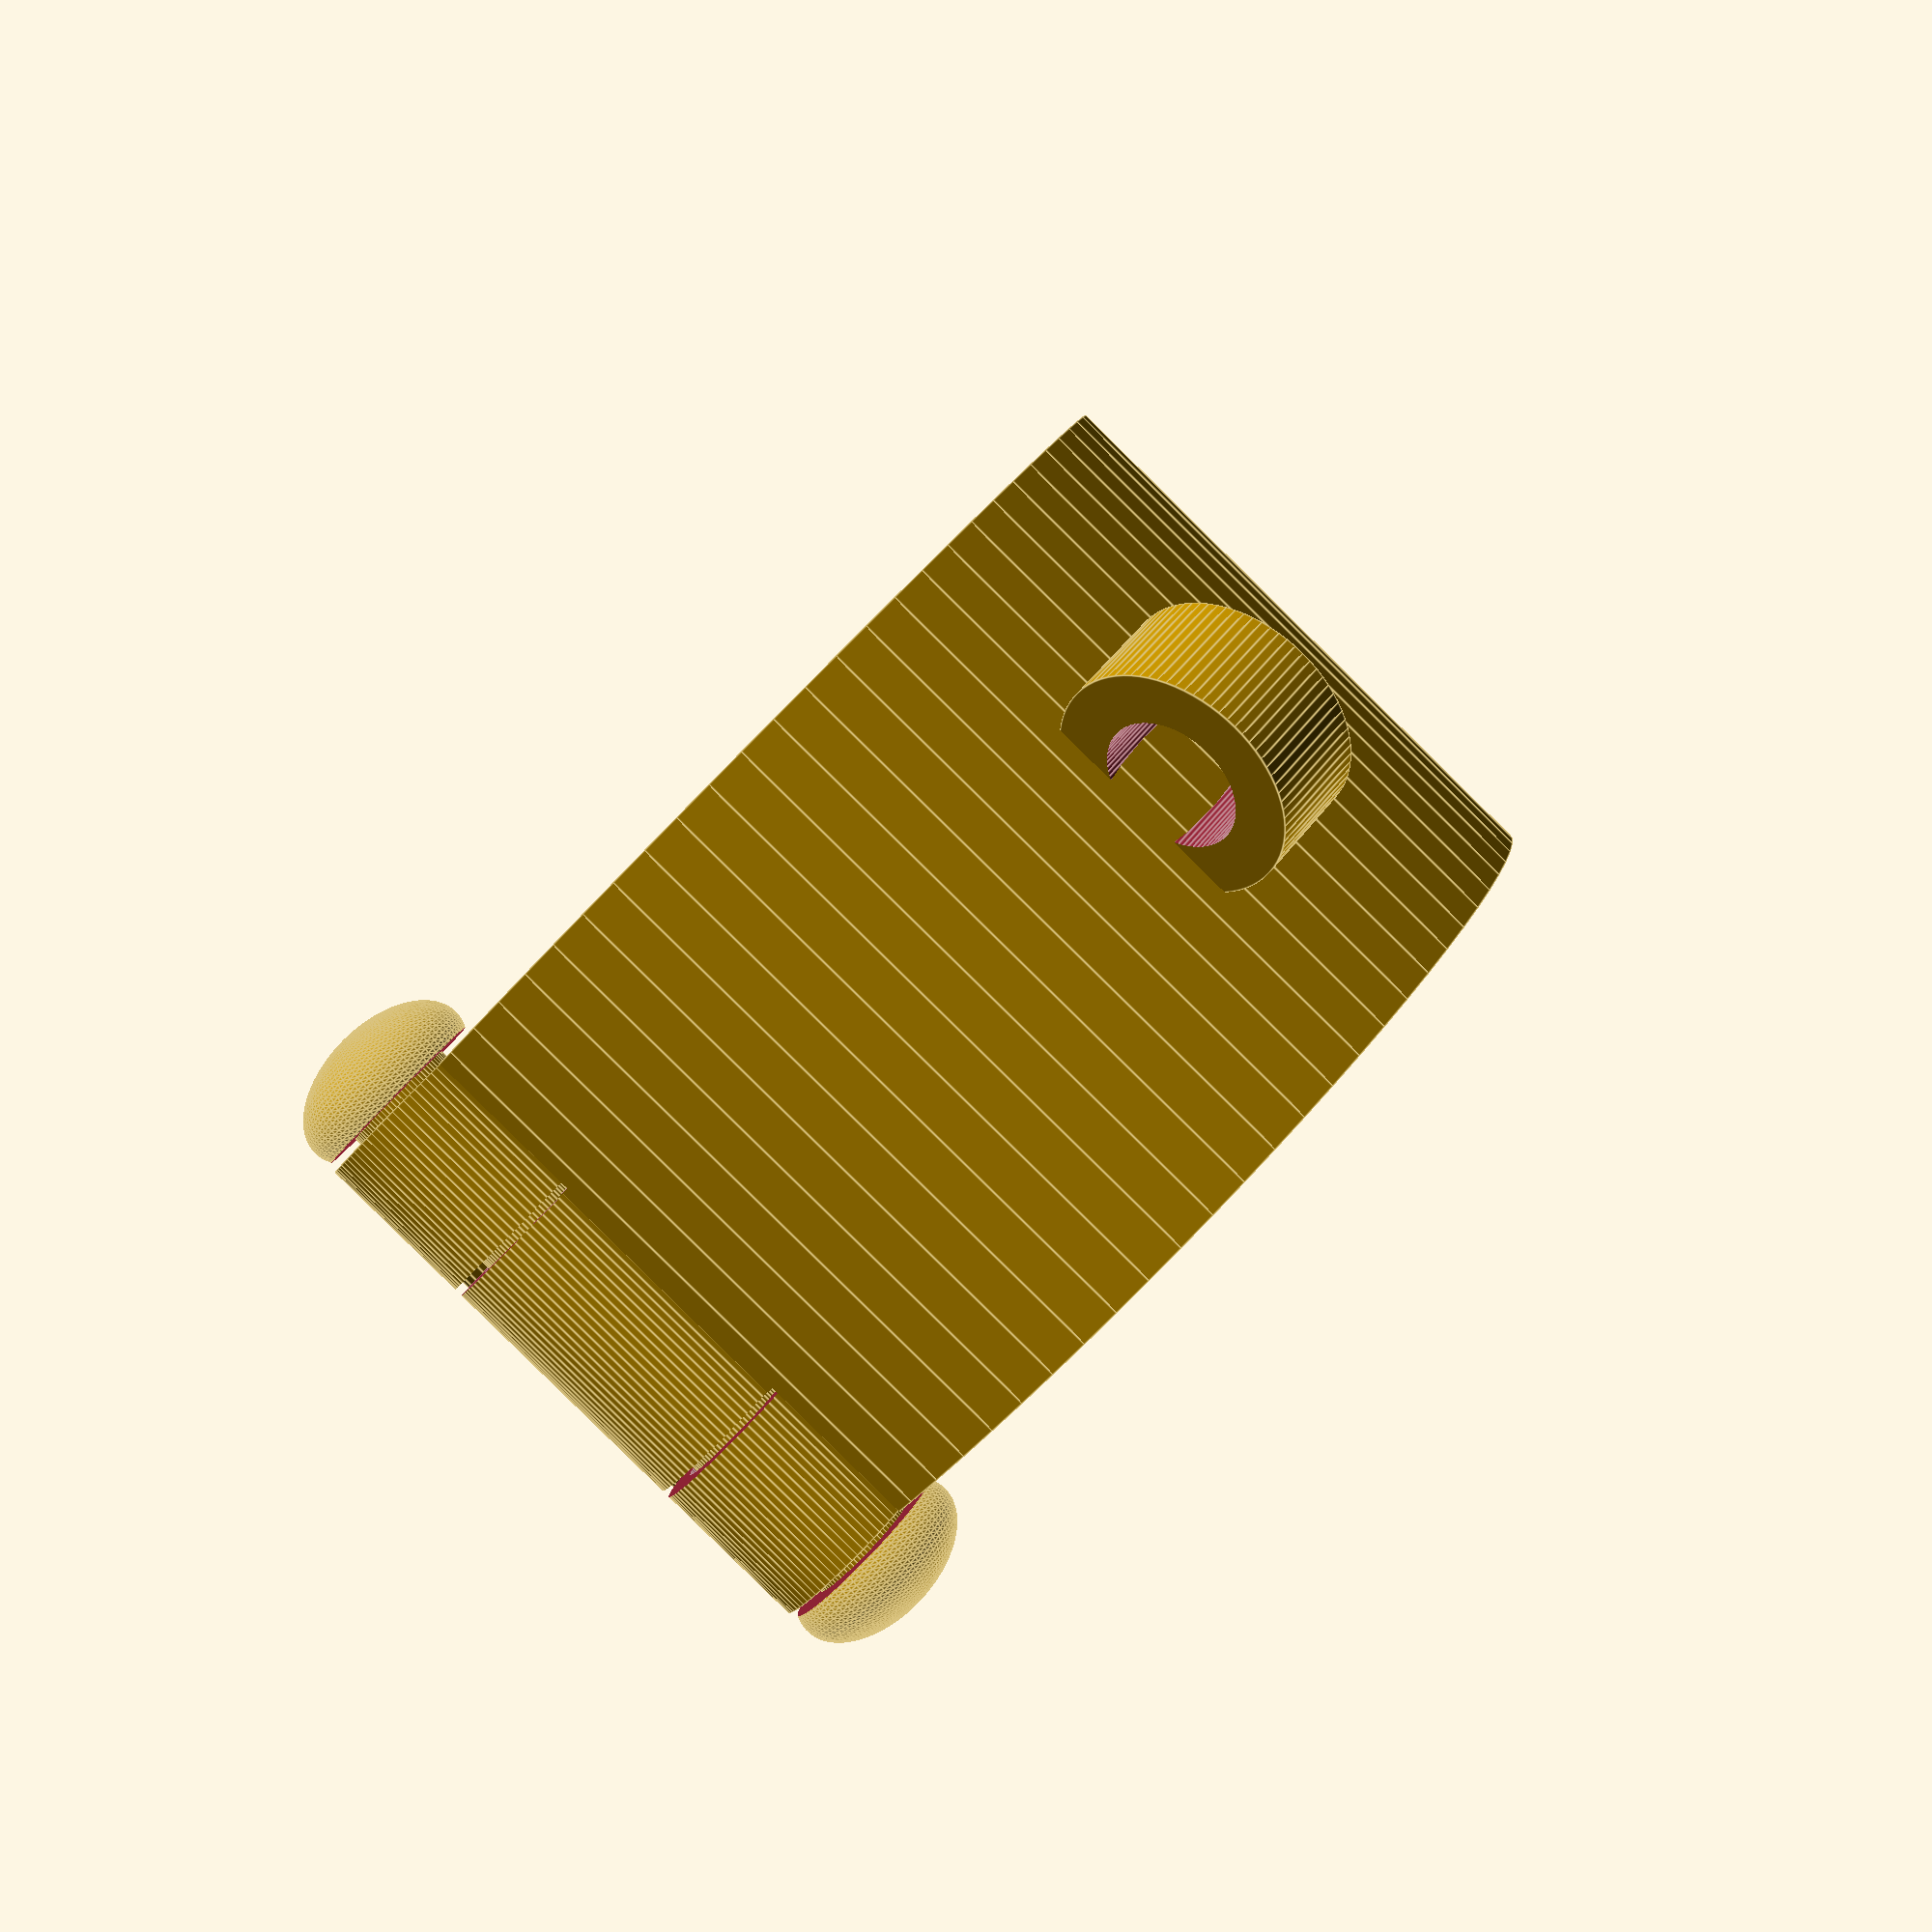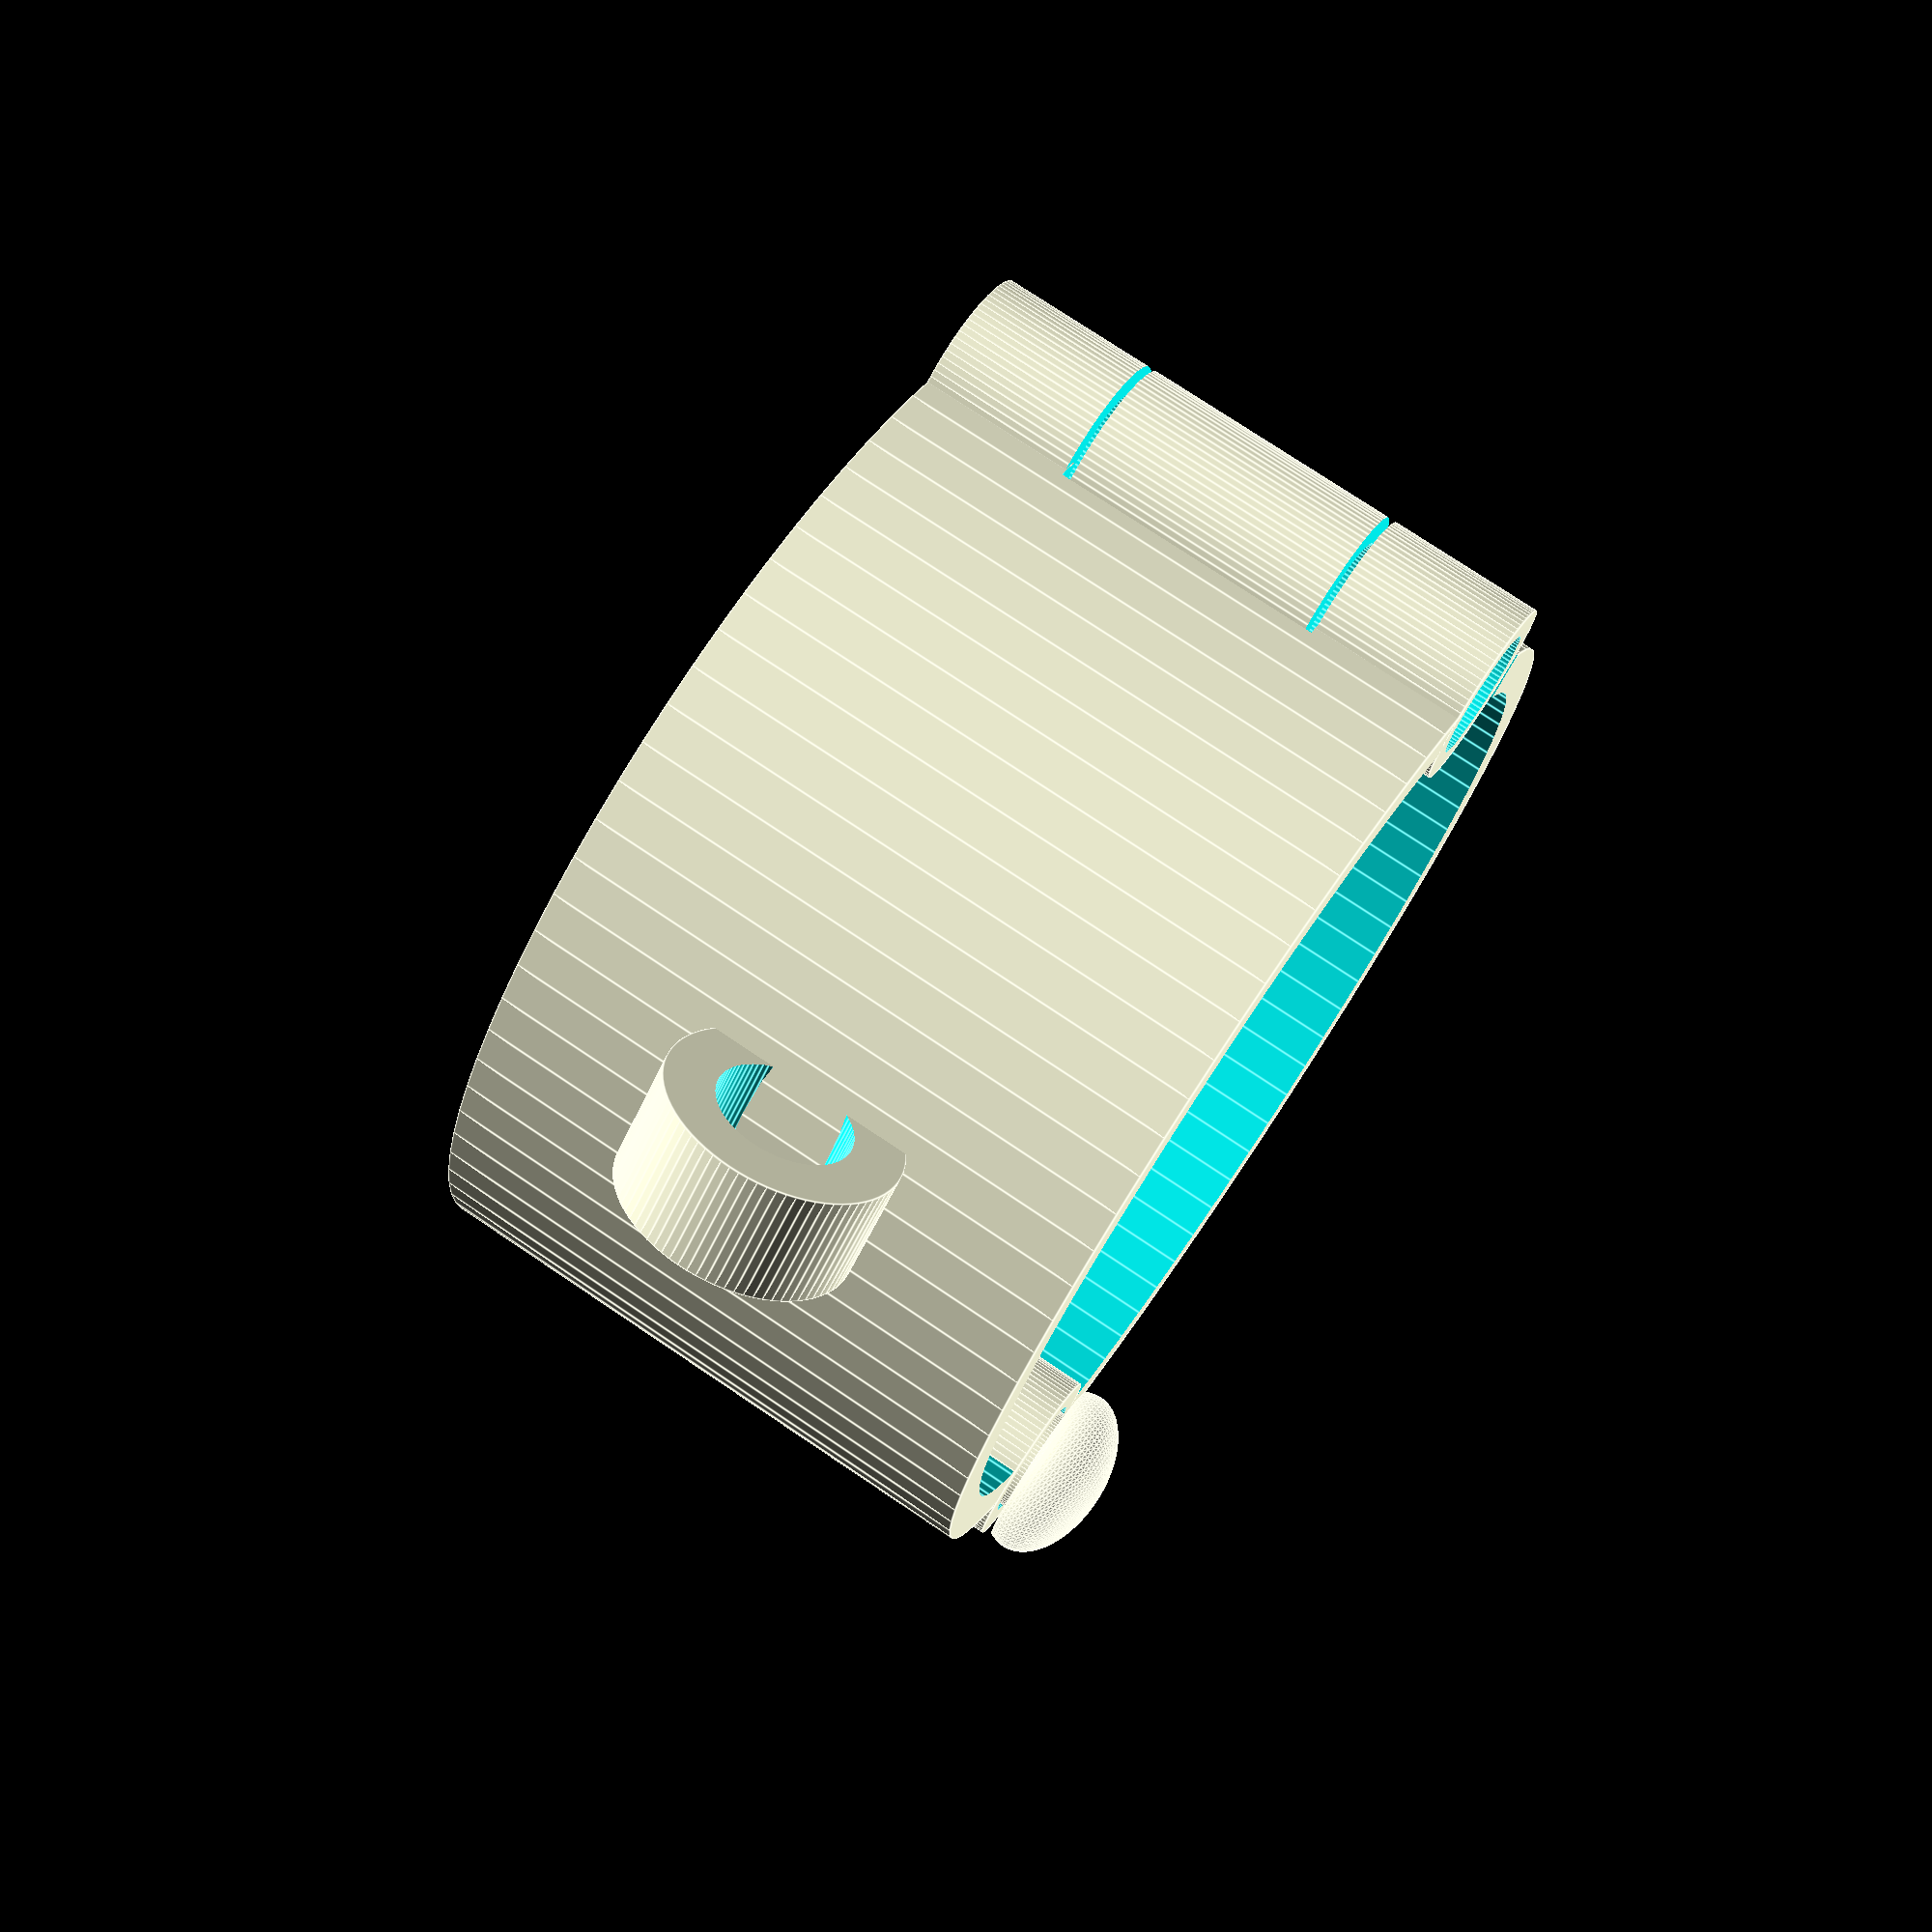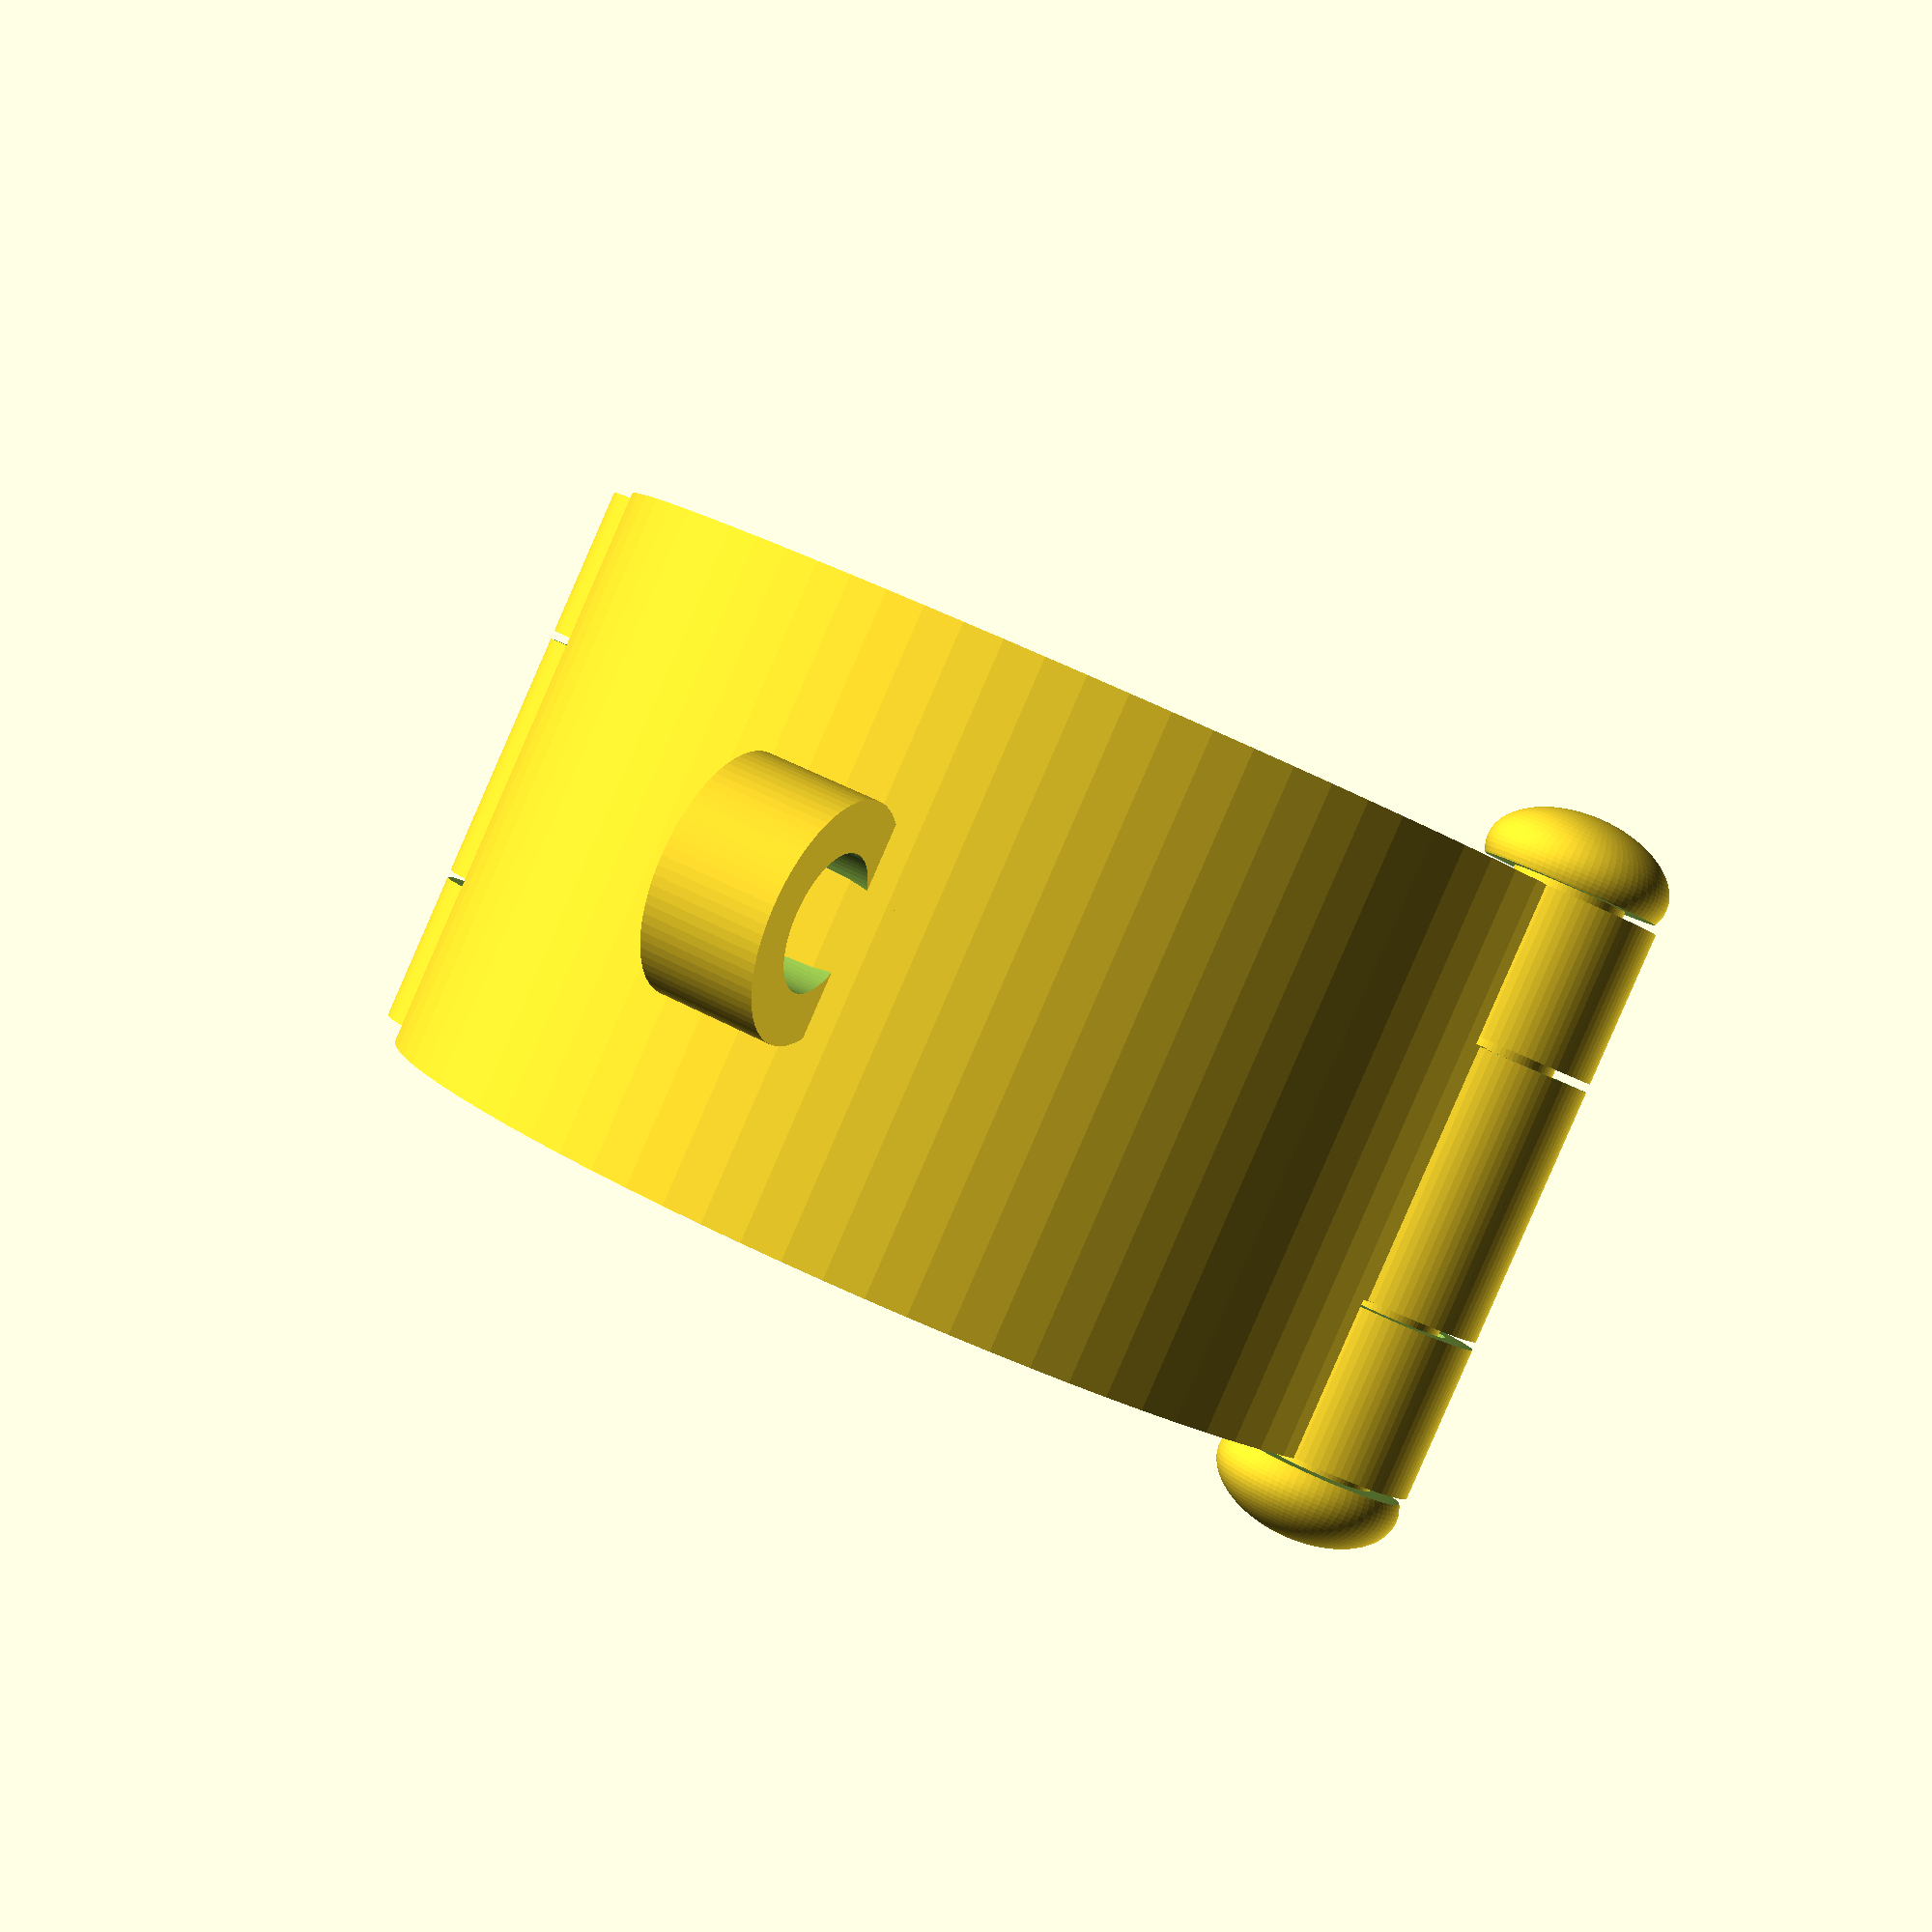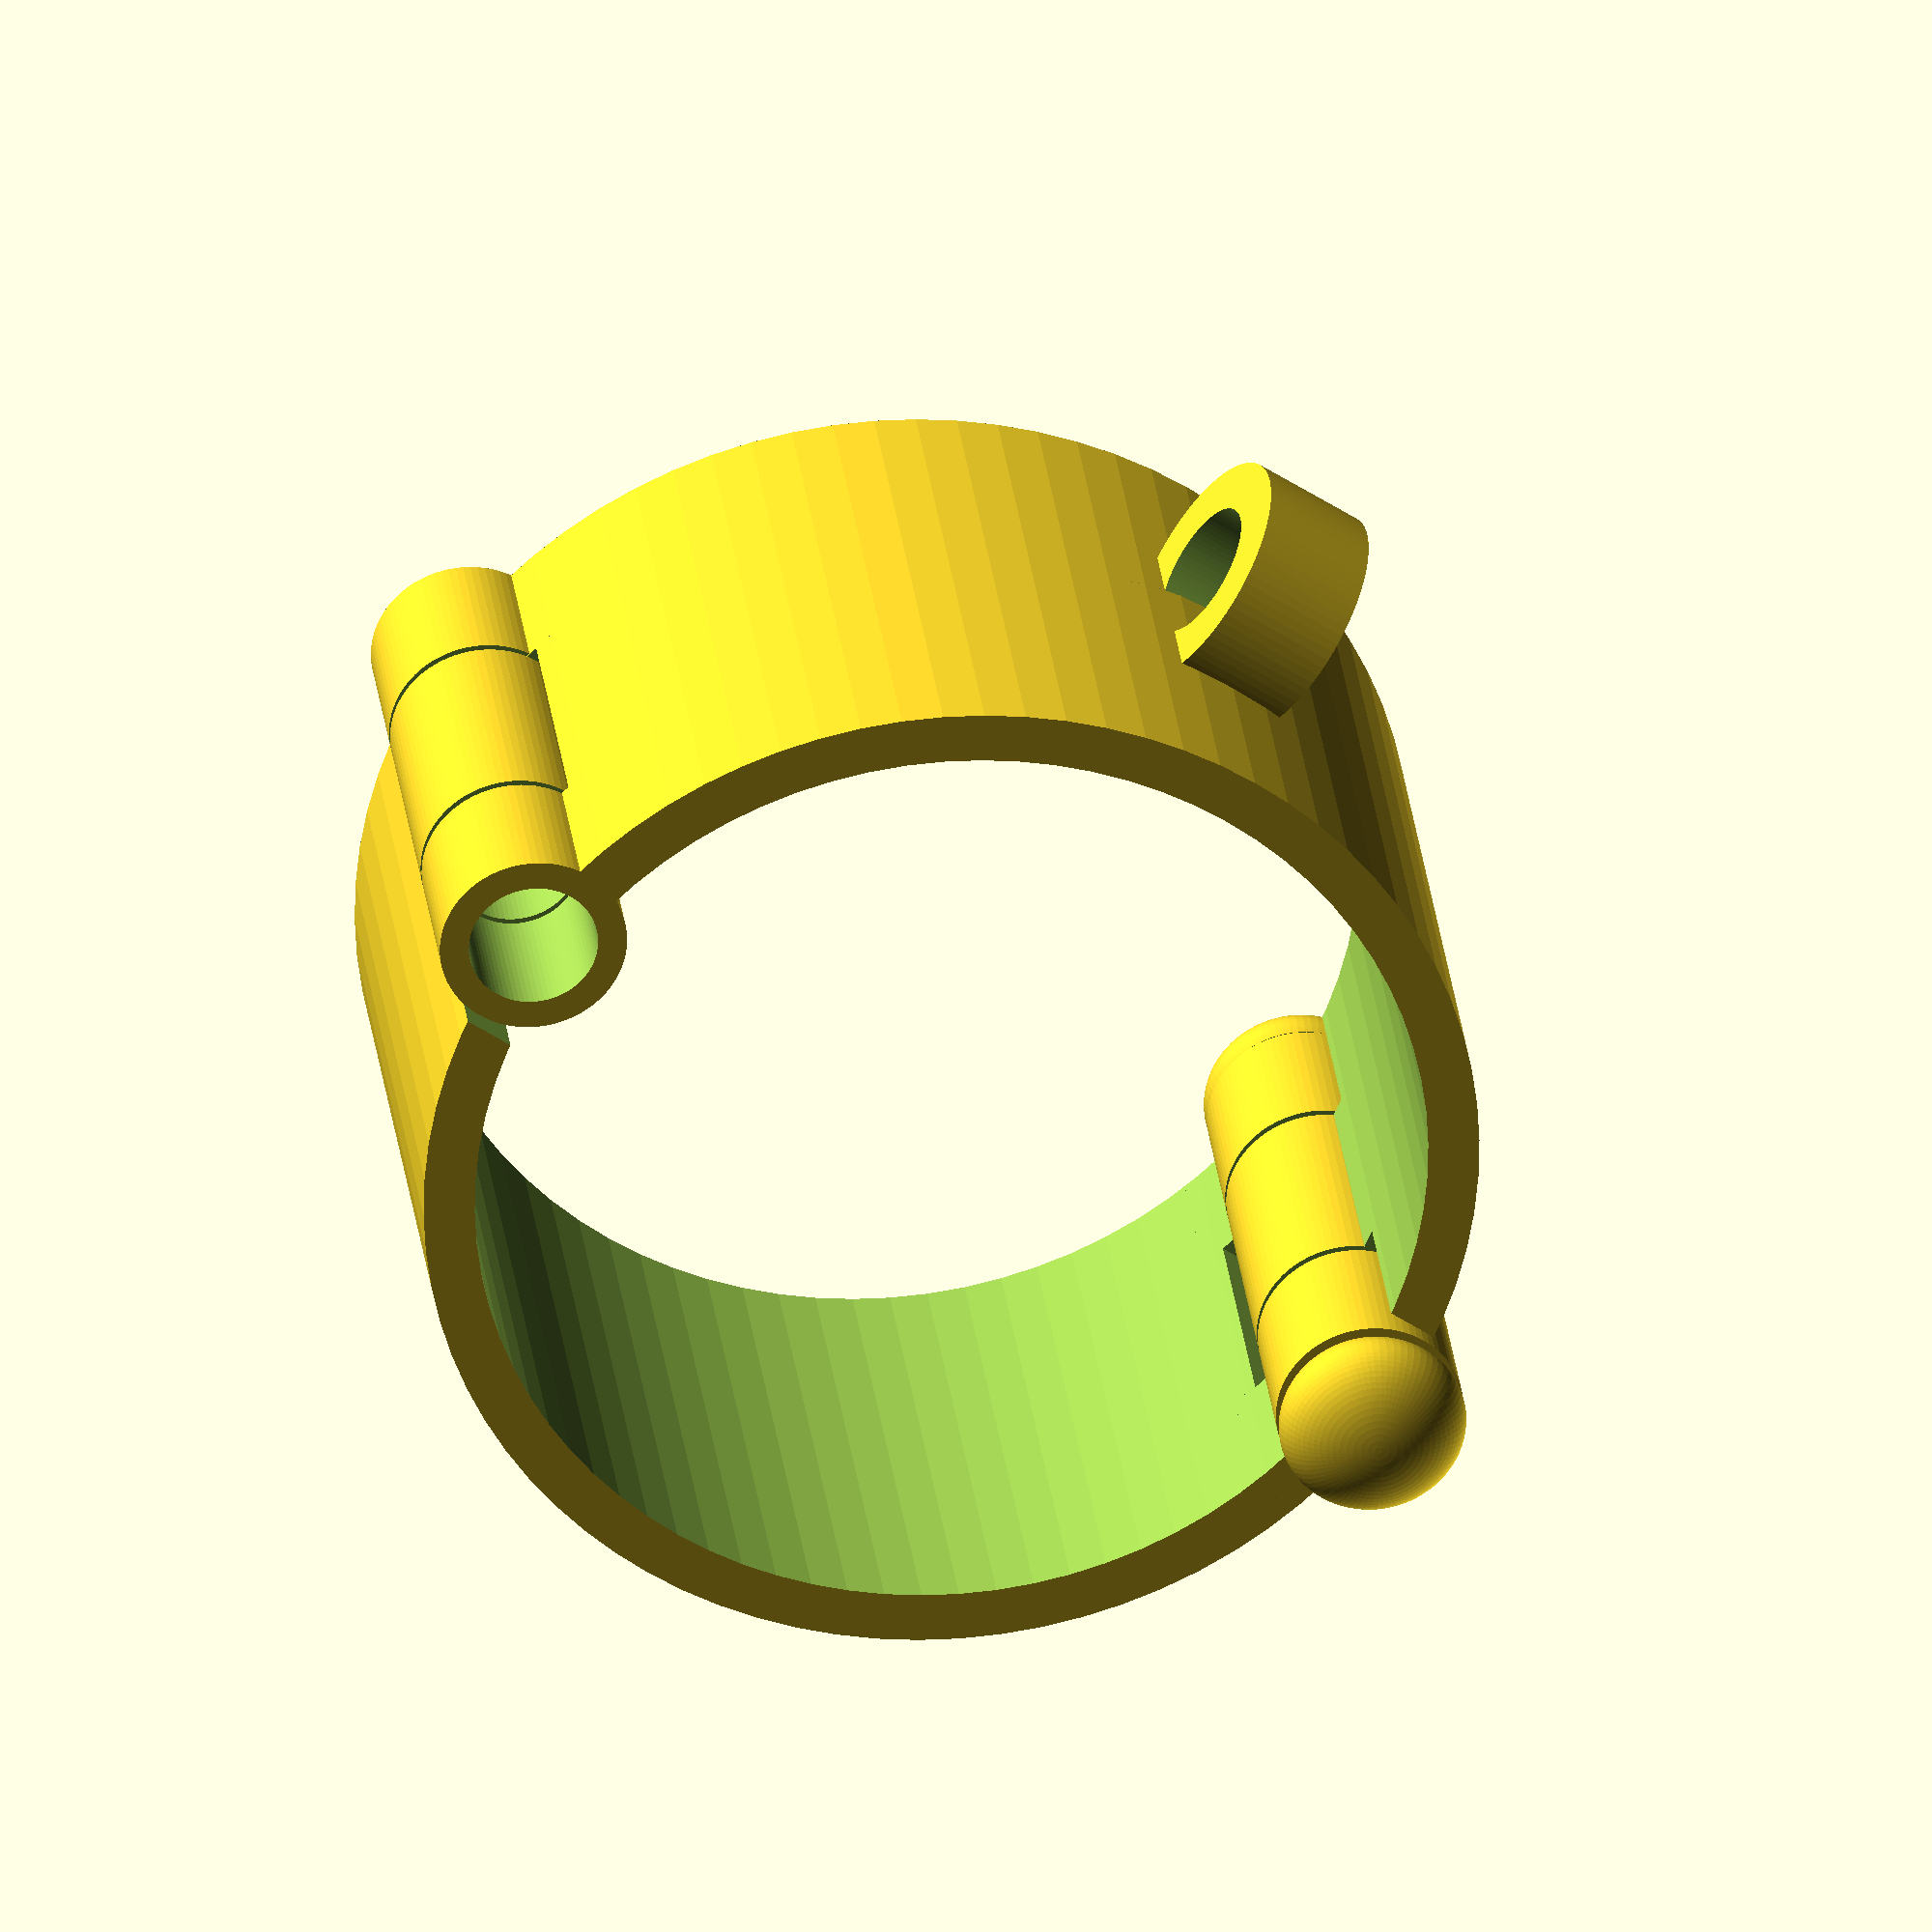
<openscad>
$fn = 80;

// shackle body
difference() {
	cylinder(r=31, h=35, center=true);
	cylinder(r=28, h=100, center=true);
	cube([100, 9, 100], center=true);
	translate([25, -6, 7.8]) {
		cube(size=[20, 2, 20]);
	}
	translate([25, -6, -29.8]) {
		cube(size=[20, 2, 22]);
	}
	translate([37, 5, 0]) {
		cube(size=[20, 2, 16.4], center=true);
	}
	translate([-45, 4.2, 7.9]) {
		 cube(size=[20, 2, 20]);
	}
	translate([-45, 4.2, -29.9]) {
		cube(size=[20, 2, 22]);
	}
	translate([-37, -5, 0]) {
		cube(size=[20, 2, 16.4], center=true);
	}
}

// chain link
rotate([0, 90, 0]){
	translate([0, -34, 0]) {
		difference() {
			cylinder(r=7, h=7, center=true);
			cylinder(r=4, h=12, center=true);
		}
	}
}

// first hinge
translate([30, 0, 0]) {
	// hinge tube
	difference() {
		cylinder(r=5.5, h=35, center=true);
		cylinder(r=3.8, h=50, center=true);
        translate([0, 0, 8]) {
			cube(size=[15, 15, 0.5], center=true);
		}
		translate([0, 0, -8]) {
			cube(size=[15, 15, 0.5], center=true);
		}
	}

	// rivet pin
	cylinder(r=3.4, h=37, center=true);

	// top rivet head
	translate([0, 0, 19]) {
		difference() {
			scale([1, 1, 0.6]) {
				sphere(r=5.5);
			}
			translate([0, 0, -6]) {
				cube(size=[15, 15, 10], center=true);
			}
		}
	}
	// bottom rivet head
    translate([0, 0, -19]) {
		difference() {
			scale([1, 1, 0.6]) {
				sphere(r=5.5);
			}
			translate([0, 0, 6]) {
				cube(size=[15, 15, 10], center=true);
			}
		}
	}
}

// second hinge
translate([-30, 0, 0]) {
	// hinge tube
	difference() {
		cylinder(r=5.5, h=35, center=true);
		cylinder(r=3.8, h=50, center=true);
		translate([0, 0, 8]) {
			cube(size=[15, 15, 0.5], center=true);
		}
		translate([0, 0, -8]) {
			cube(size=[15, 15, 0.5], center=true);
		}
	}
}

</openscad>
<views>
elev=86.6 azim=39.0 roll=225.5 proj=p view=edges
elev=104.4 azim=317.3 roll=236.0 proj=p view=edges
elev=268.0 azim=202.8 roll=203.6 proj=p view=solid
elev=330.2 azim=144.9 roll=173.4 proj=o view=solid
</views>
